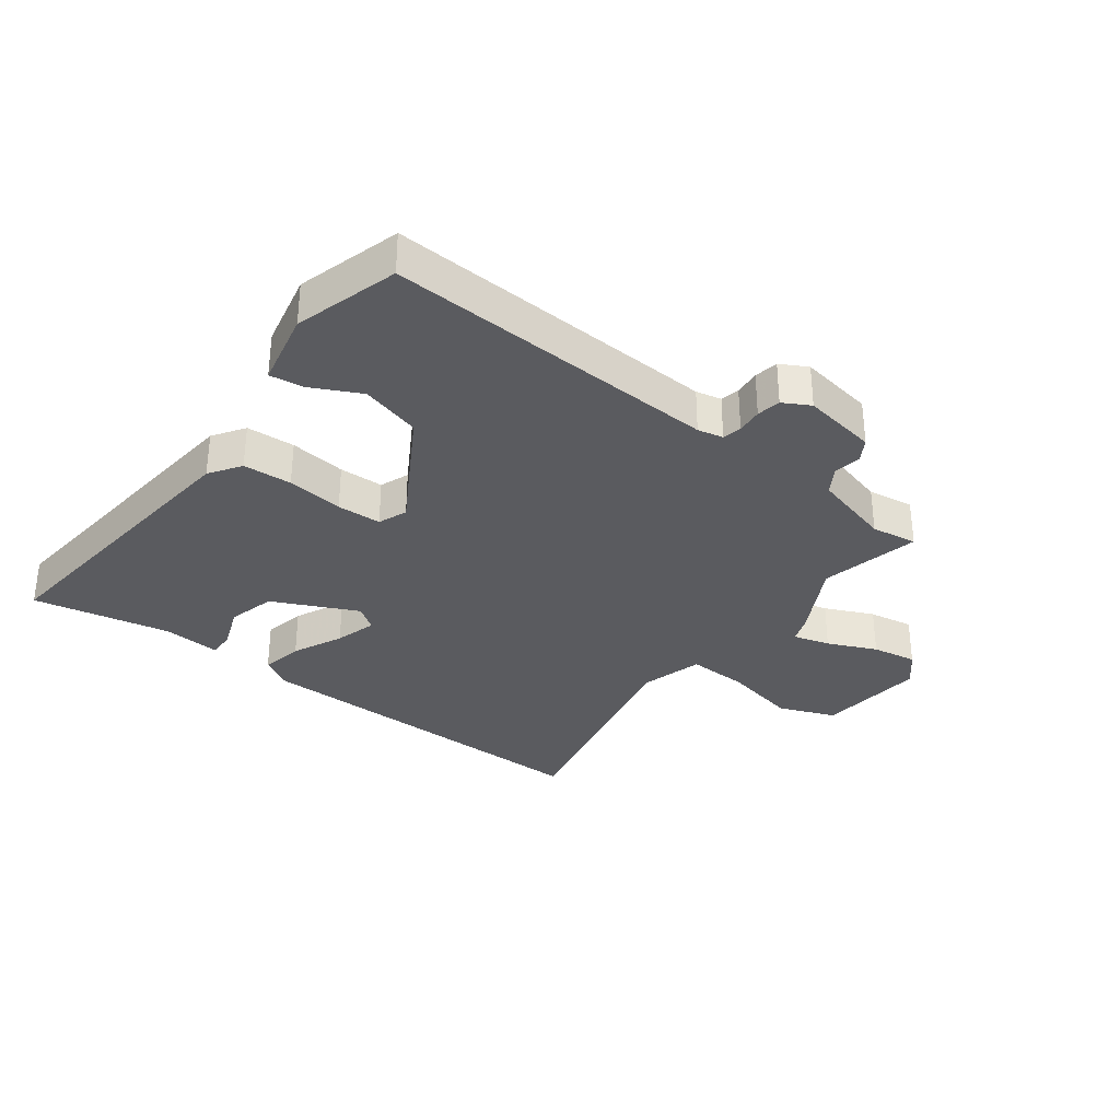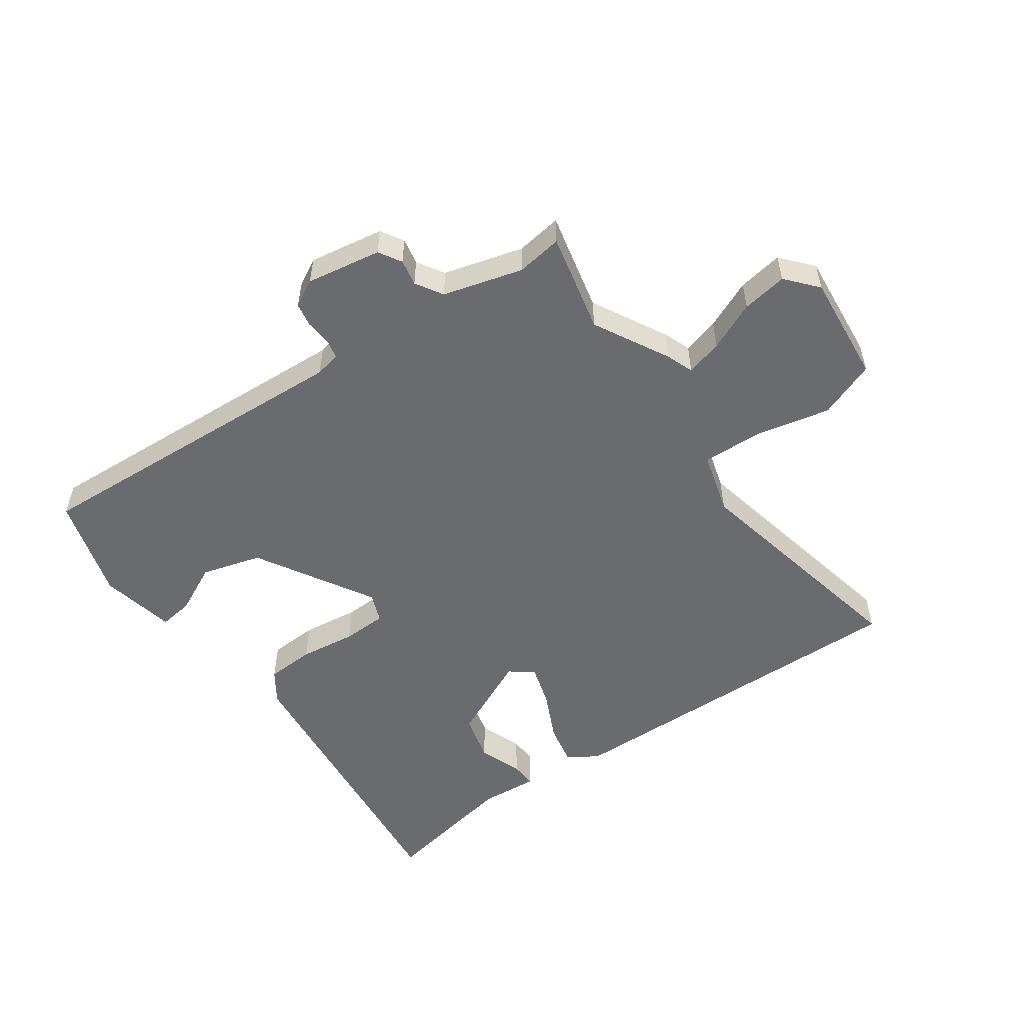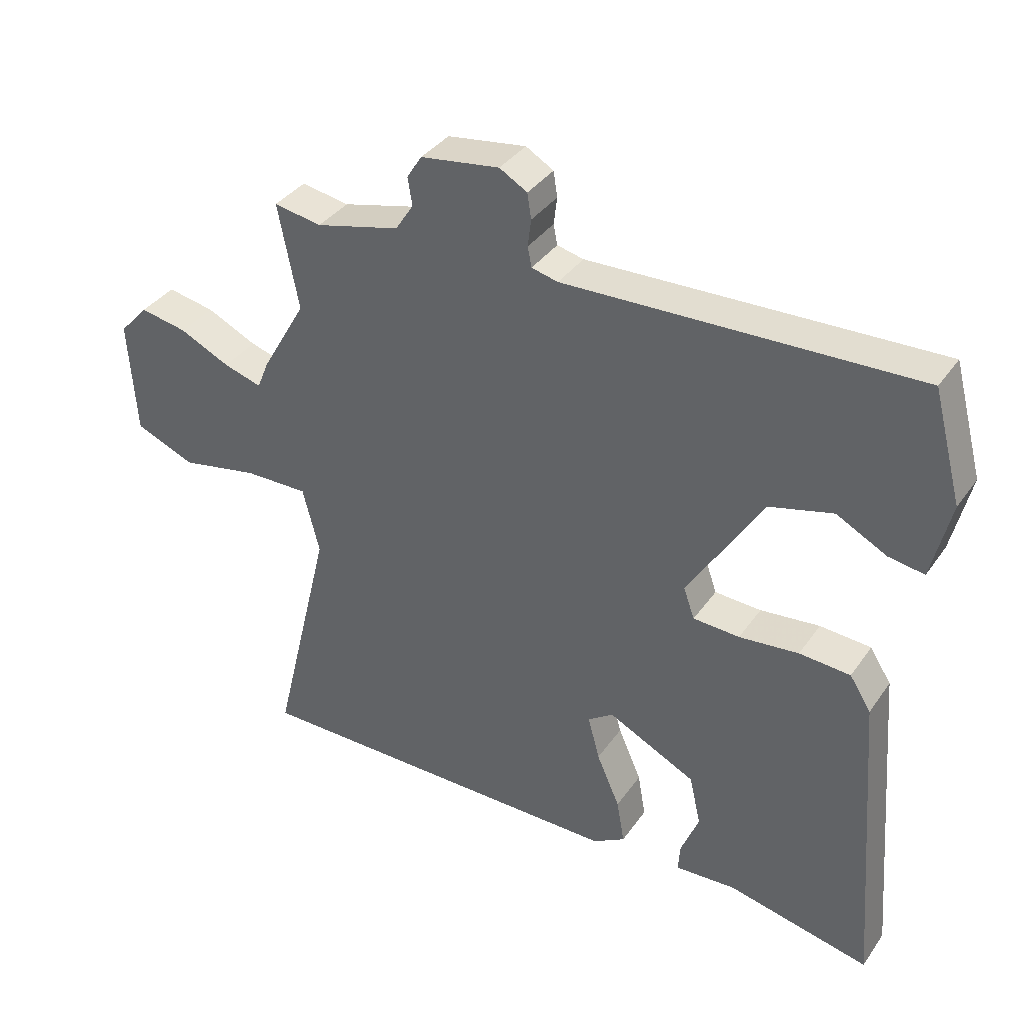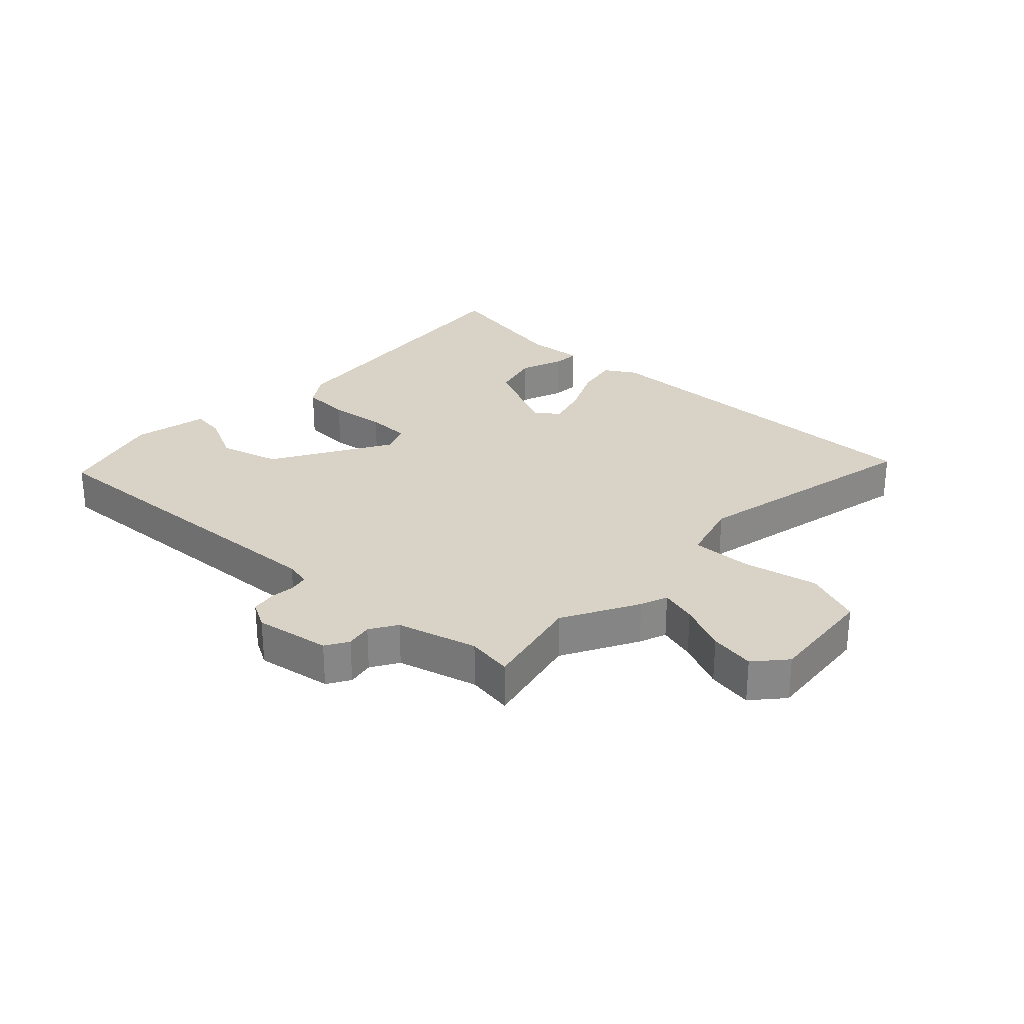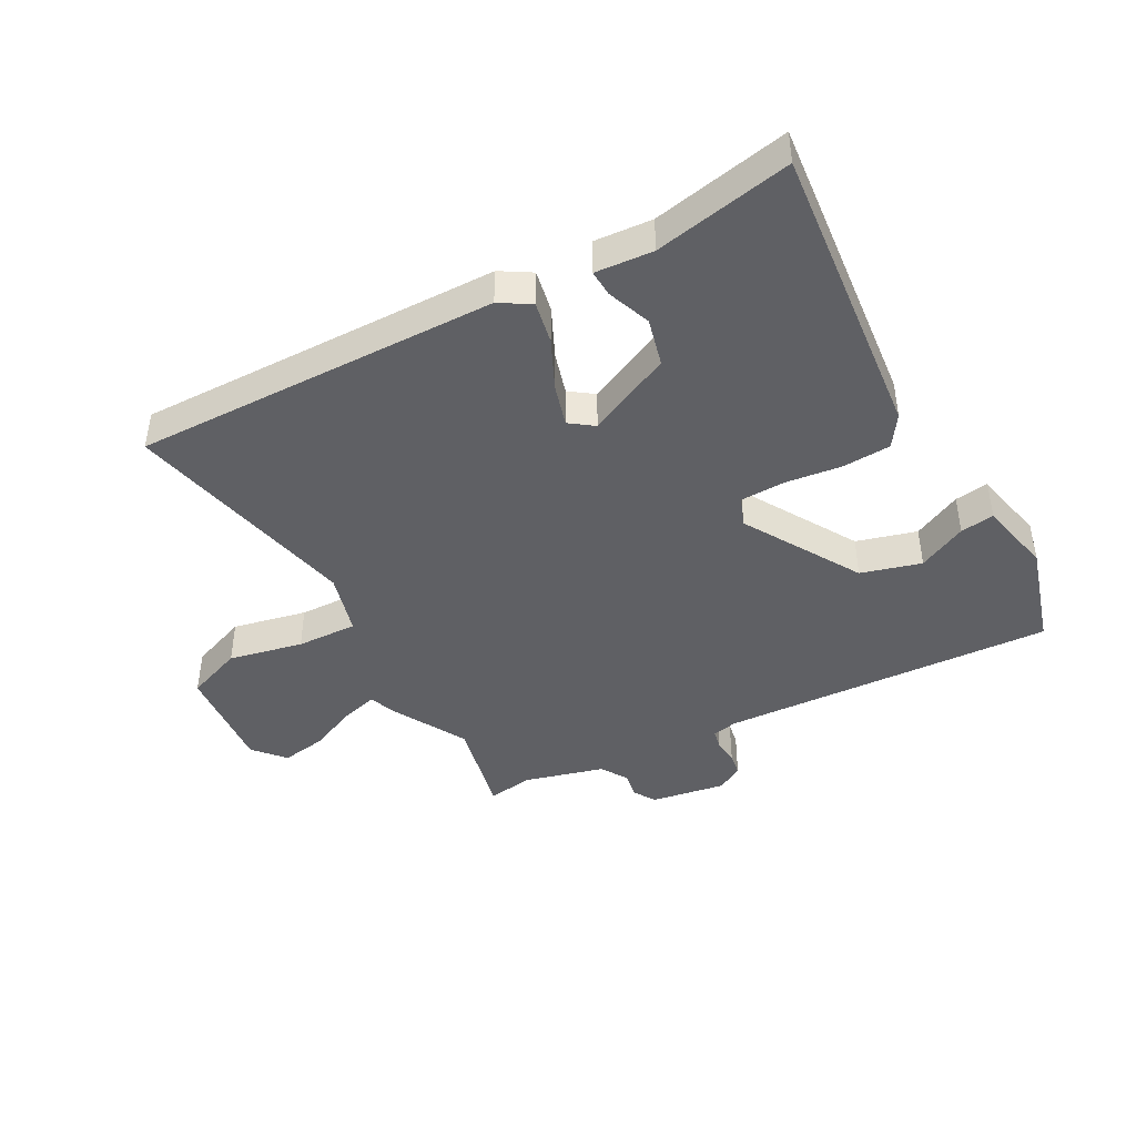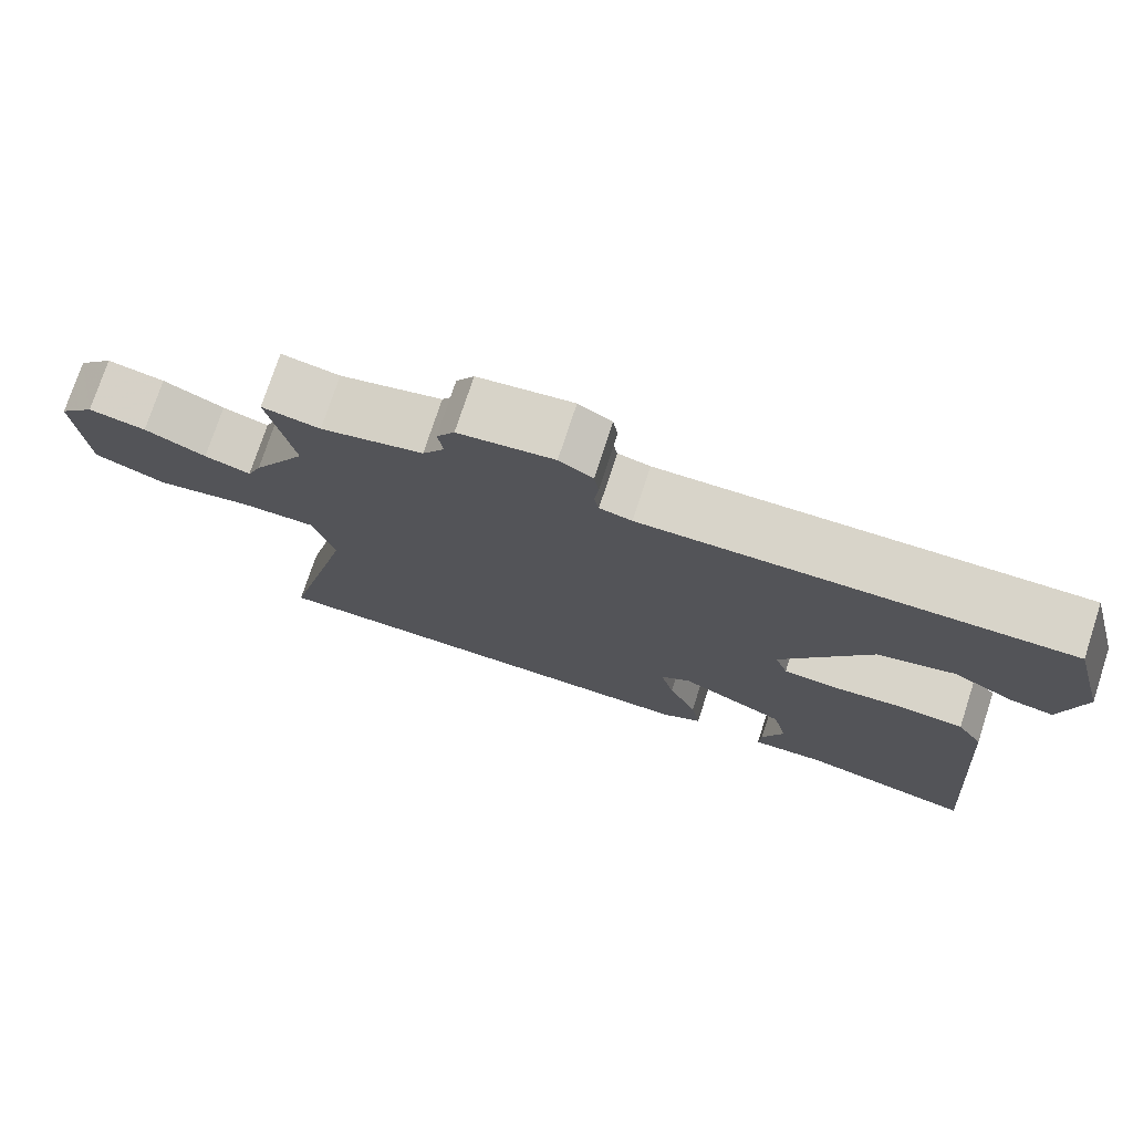
<metadata>
{"format":"obj","ext":"obj","renderer":"f3d","projection":"perspective","resolution":1024,"background":"white","views":[{"elev":-32.9,"azim":-38.3,"up":"+Y"},{"elev":-53.4,"azim":33.6,"up":"+Y"},{"elev":36.4,"azim":-149.5,"up":"+Z"},{"elev":27.9,"azim":41.9,"up":"+Y"},{"elev":-43.4,"azim":-152.7,"up":"+Y"},{"elev":75.1,"azim":-161.9,"up":"+Z"}]}
</metadata>
<code>
v -0.5 0.07 0.541
v 0.042 0.07 0.526
v 0.083 0.07 0.536
v 0.089 0.07 0.567
v 0.084 0.07 0.609
v 0.09 0.07 0.648
v 0.133 0.07 0.673
v 0.255 0.07 0.656
v 0.278 0.07 0.62
v 0.271 0.07 0.577
v 0.299 0.07 0.534
v 0.429 0.07 0.502
v 0.503 0.07 0.515
v 0.471 0.07 0.352
v 0.54 0.07 0.232
v 0.558 0.07 0.188
v 0.617 0.07 0.206
v 0.695 0.07 0.243
v 0.768 0.07 0.257
v 0.813 0.07 0.208
v 0.801 0.07 0.03
v 0.709 0.07 -0.008
v 0.588 0.07 0.015
v 0.489 0.07 0.016
v 0.463 0.07 -0.086
v 0.555 0.07 -0.467
v -0.038 0.07 -0.471
v -0.088 0.07 -0.442
v -0.076 0.07 -0.373
v -0.04 0.07 -0.291
v -0.022 0.07 -0.223
v -0.061 0.07 -0.196
v -0.197 0.07 -0.264
v -0.215 0.07 -0.342
v -0.187 0.07 -0.412
v -0.184 0.07 -0.455
v -0.278 0.07 -0.45
v -0.5 0.07 -0.499
v -0.462 0.07 -0.012
v -0.429 0.07 0.04
v -0.35 0.07 0.046
v -0.258 0.07 0.037
v -0.186 0.07 0.041
v -0.169 0.07 0.089
v -0.285 0.07 0.275
v -0.383 0.07 0.3
v -0.461 0.07 0.259
v -0.516 0.07 0.25
v -0.545 0.07 0.371
v -0.5 0 0.541
v 0.042 0 0.526
v 0.083 0 0.536
v 0.089 0 0.567
v 0.084 0 0.609
v 0.09 0 0.648
v 0.133 0 0.673
v 0.255 0 0.656
v 0.278 0 0.62
v 0.271 0 0.577
v 0.299 0 0.534
v 0.429 0 0.502
v 0.503 0 0.515
v 0.471 0 0.352
v 0.54 0 0.232
v 0.558 0 0.188
v 0.617 0 0.206
v 0.695 0 0.243
v 0.768 0 0.257
v 0.813 0 0.208
v 0.801 0 0.03
v 0.709 0 -0.008
v 0.588 0 0.015
v 0.489 0 0.016
v 0.463 0 -0.086
v 0.555 0 -0.467
v -0.038 0 -0.471
v -0.088 0 -0.442
v -0.076 0 -0.373
v -0.04 0 -0.291
v -0.022 0 -0.223
v -0.061 0 -0.196
v -0.197 0 -0.264
v -0.215 0 -0.342
v -0.187 0 -0.412
v -0.184 0 -0.455
v -0.278 0 -0.45
v -0.5 0 -0.499
v -0.462 0 -0.012
v -0.429 0 0.04
v -0.35 0 0.046
v -0.258 0 0.037
v -0.186 0 0.041
v -0.169 0 0.089
v -0.285 0 0.275
v -0.383 0 0.3
v -0.461 0 0.259
v -0.516 0 0.25
v -0.545 0 0.371
f 46 47 48 49
f 45 46 49 1
f 39 40 41 42
f 37 38 39 42
f 37 42 43
f 34 35 36 37
f 33 34 37 43
f 32 33 43 44
f 27 28 29 30
f 25 26 27 30
f 24 25 30 31
f 20 21 22 23
f 20 23 24
f 17 18 19 20
f 16 17 20 24
f 14 15 16 24
f 12 13 14
f 11 12 14 24
f 10 11 24 31
f 4 5 6 7
f 3 4 7 8
f 45 1 2
f 44 45 2 3
f 10 31 32 44
f 9 10 44
f 3 8 9 44
f 98 97 96 95
f 50 98 95 94
f 91 90 89 88
f 91 88 87 86
f 92 91 86
f 86 85 84 83
f 92 86 83 82
f 93 92 82 81
f 79 78 77 76
f 79 76 75 74
f 80 79 74 73
f 72 71 70 69
f 73 72 69
f 69 68 67 66
f 73 69 66 65
f 73 65 64 63
f 63 62 61
f 73 63 61 60
f 80 73 60 59
f 56 55 54 53
f 57 56 53 52
f 51 50 94
f 52 51 94 93
f 93 81 80 59
f 93 59 58
f 93 58 57 52
f 1 50 51 2
f 2 51 52 3
f 3 52 53 4
f 4 53 54 5
f 5 54 55 6
f 6 55 56 7
f 7 56 57 8
f 8 57 58 9
f 9 58 59 10
f 10 59 60 11
f 11 60 61 12
f 12 61 62 13
f 13 62 63 14
f 14 63 64 15
f 15 64 65 16
f 16 65 66 17
f 17 66 67 18
f 18 67 68 19
f 19 68 69 20
f 20 69 70 21
f 21 70 71 22
f 22 71 72 23
f 23 72 73 24
f 24 73 74 25
f 25 74 75 26
f 26 75 76 27
f 27 76 77 28
f 28 77 78 29
f 29 78 79 30
f 30 79 80 31
f 31 80 81 32
f 32 81 82 33
f 33 82 83 34
f 34 83 84 35
f 35 84 85 36
f 36 85 86 37
f 37 86 87 38
f 38 87 88 39
f 39 88 89 40
f 40 89 90 41
f 41 90 91 42
f 42 91 92 43
f 43 92 93 44
f 44 93 94 45
f 45 94 95 46
f 46 95 96 47
f 47 96 97 48
f 48 97 98 49
f 49 98 50 1

</code>
